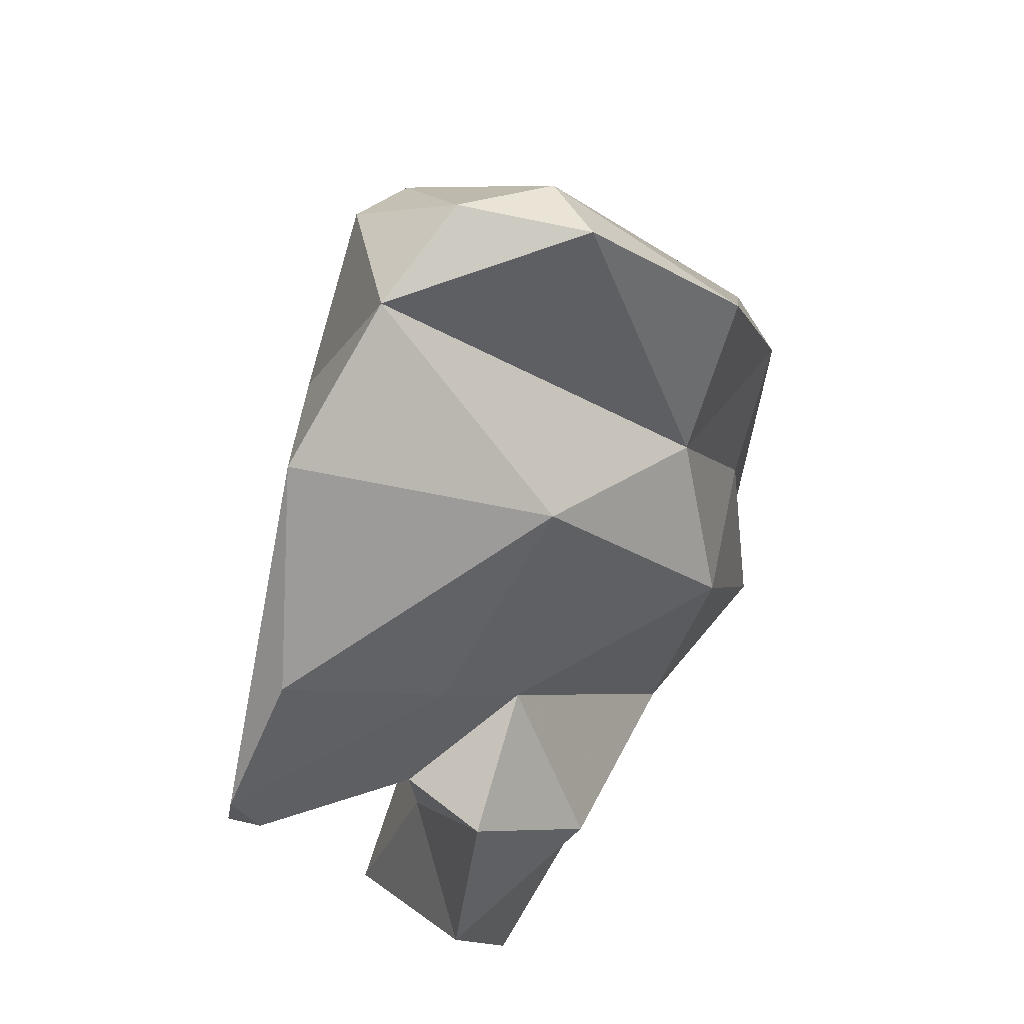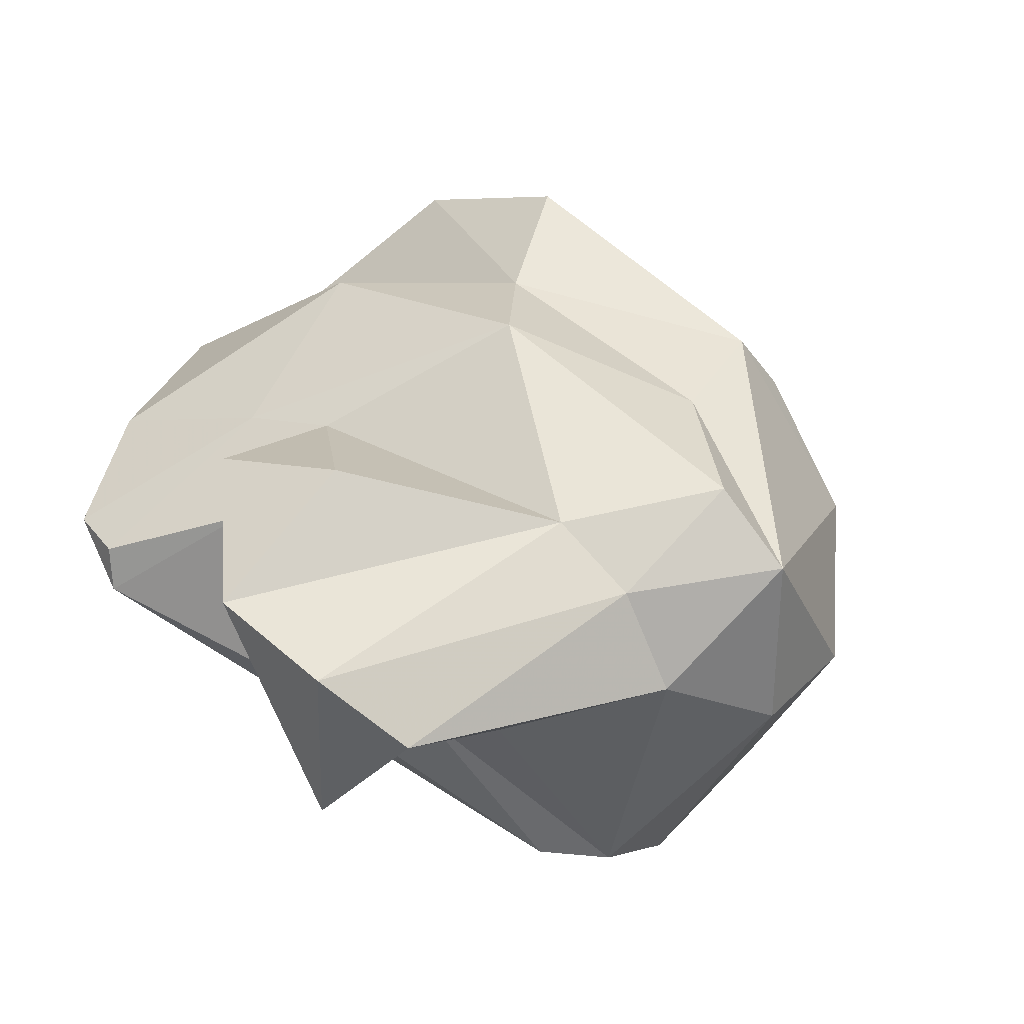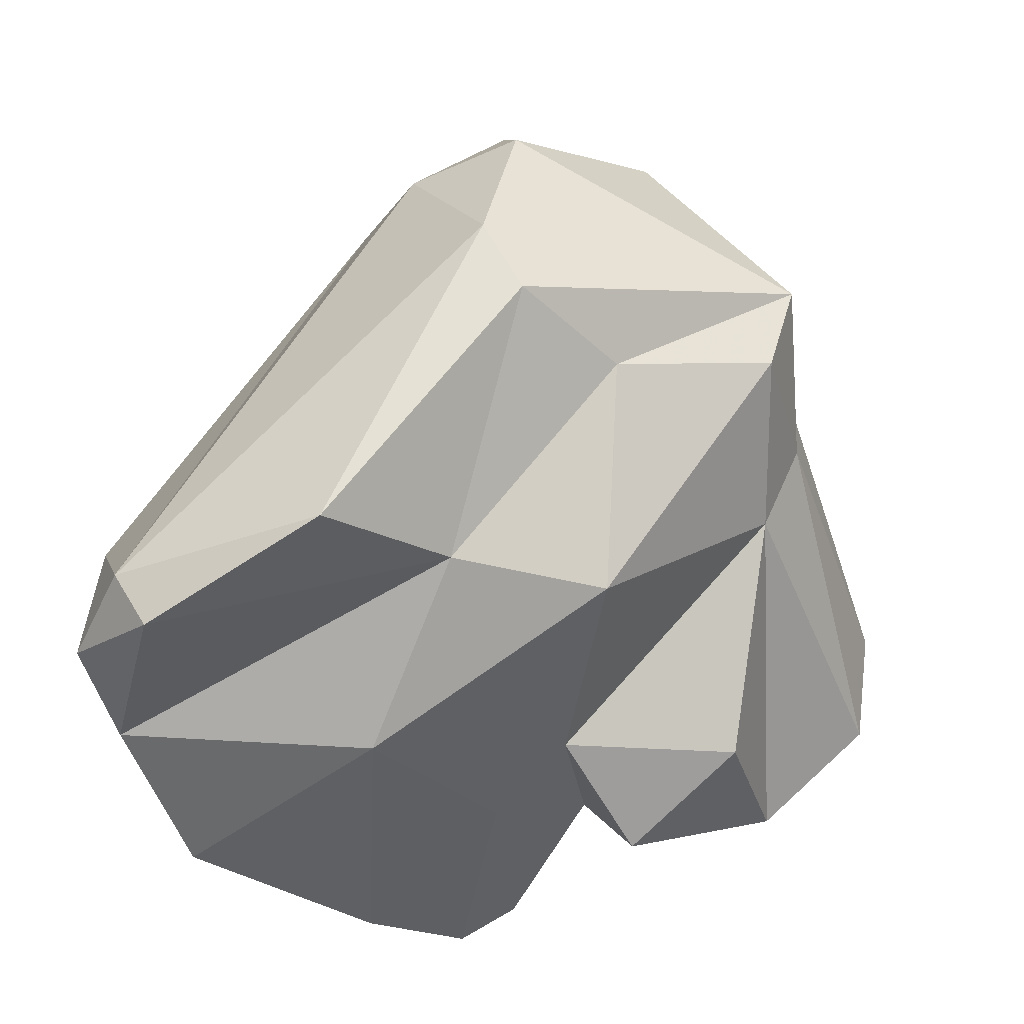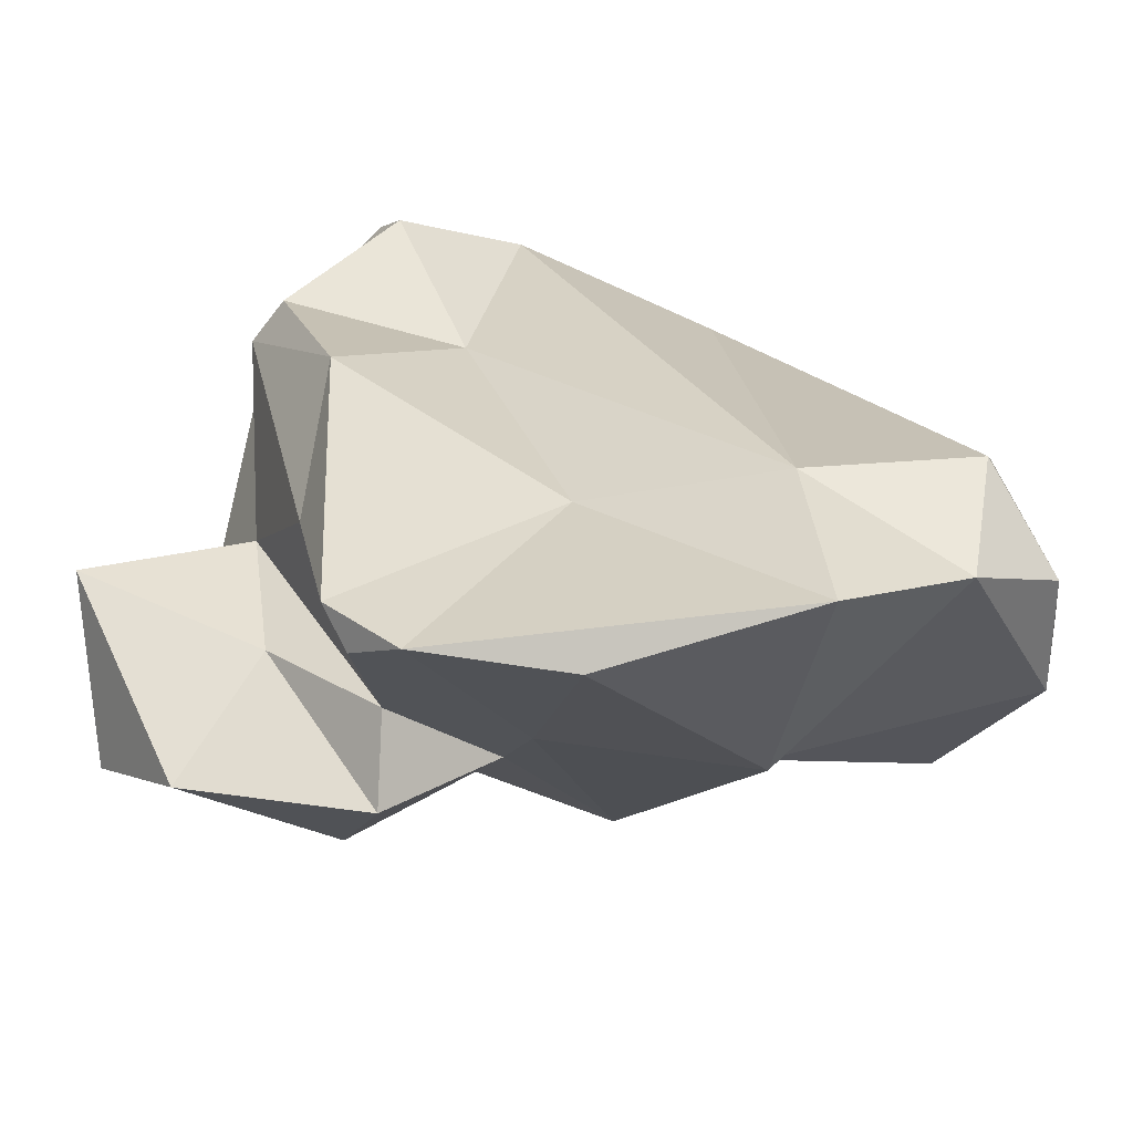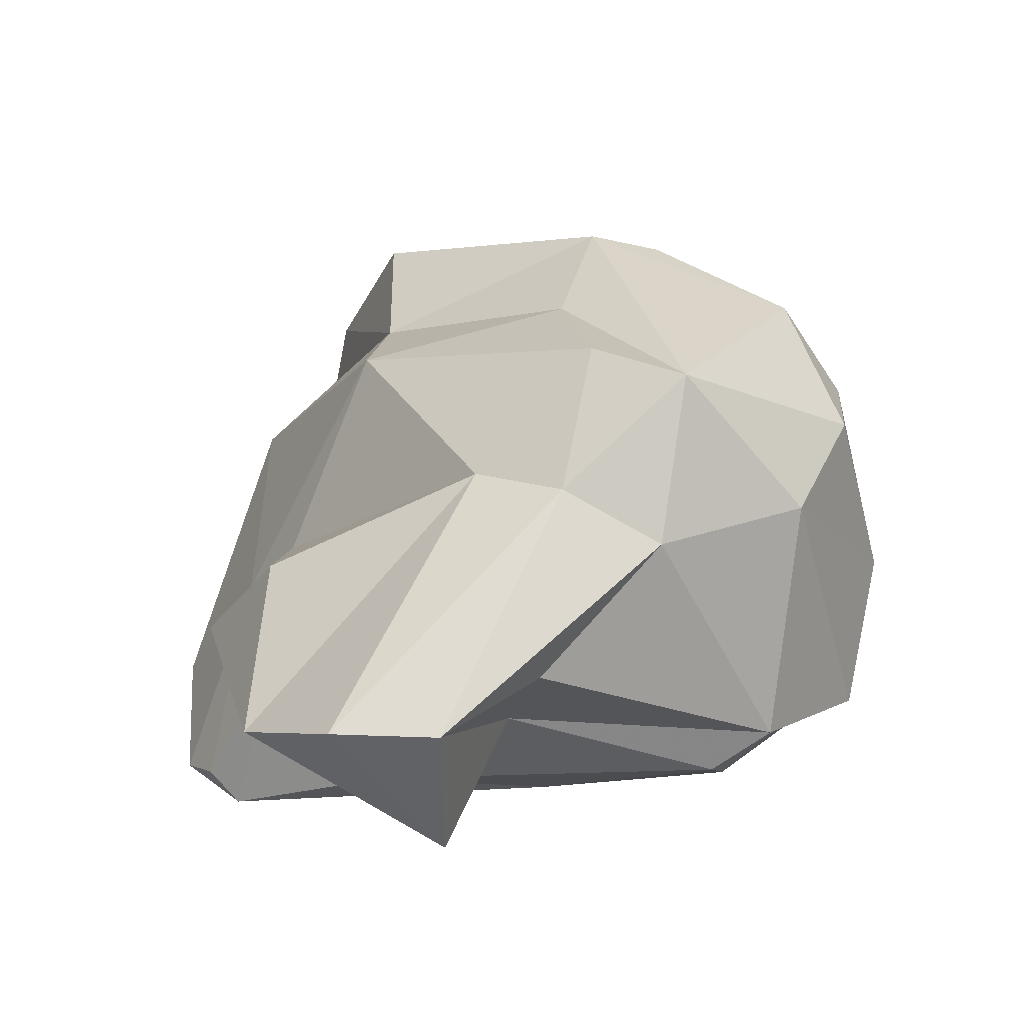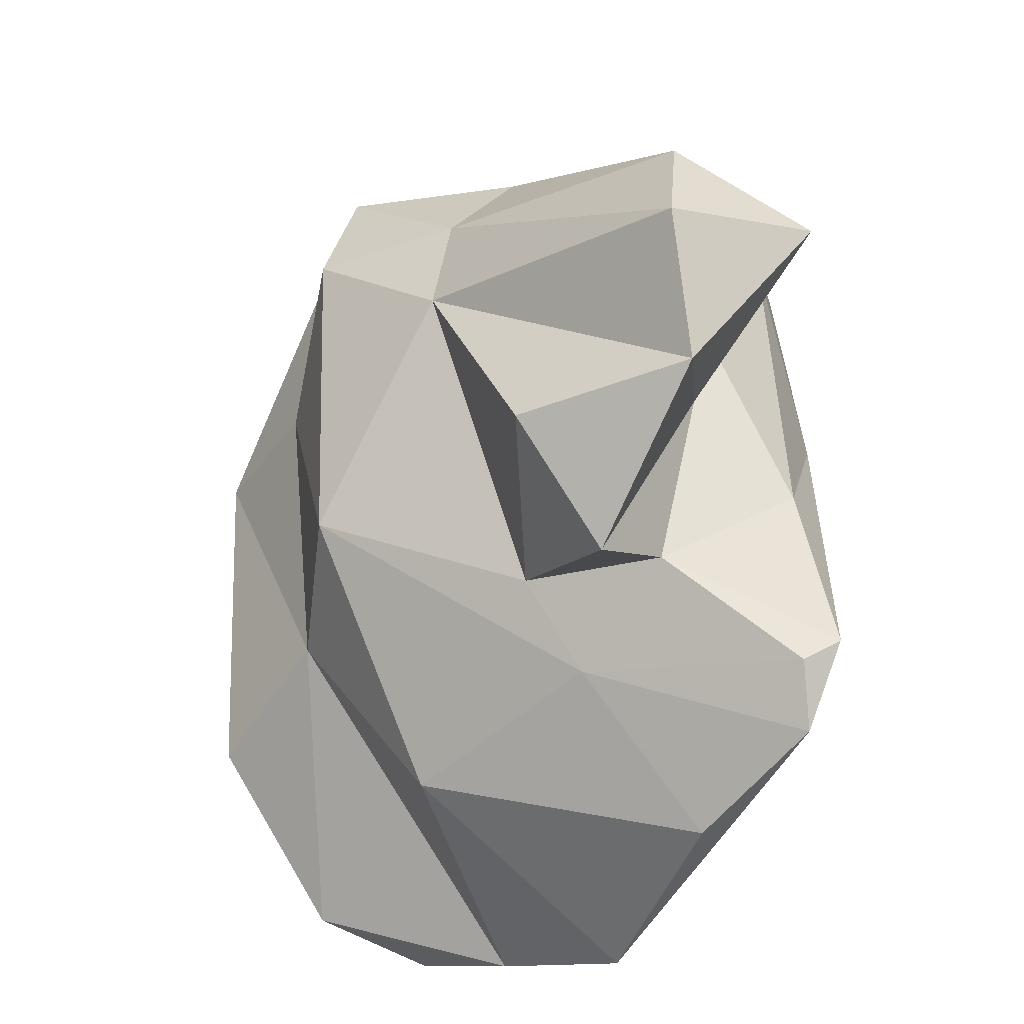
<metadata>
{"format":"obj","ext":"obj","renderer":"f3d","projection":"perspective","resolution":1024,"background":"white","views":[{"elev":-58.4,"azim":7.1,"up":"+Y"},{"elev":-60.7,"azim":54.7,"up":"+Z"},{"elev":-20.3,"azim":70.0,"up":"+Y"},{"elev":-51.3,"azim":-69.9,"up":"+Y"},{"elev":-70.7,"azim":94.7,"up":"+Z"},{"elev":-61.9,"azim":169.0,"up":"+Y"}]}
</metadata>
<code>
v 182 293 63.31
v 183.2 288.2 62.39
v 182.1 283.5 63.74
v 182.6 281.8 65.47
v 183.2 298.3 61.08
v 183.5 301 64.11
v 183.9 297.9 59.91
v 185 299.7 59.74
v 183.1 282.7 64
v 184.9 288.4 68.5
v 186.7 285.2 63.16
v 184.1 290.3 55.8
v 184.9 296.2 65.59
v 184.2 302.4 63.16
v 185.6 288.1 73.72
v 186.1 292.2 59.57
v 188.2 287.6 54.88
v 186.4 288.1 60.1
v 187.2 285 57.58
v 186.2 302.5 66.56
v 187.8 303.6 65.31
v 188.1 284.3 66.37
v 184.6 281.7 68.88
v 188.3 293.3 57.14
v 191.5 284.9 70.99
v 189.4 300.7 70.94
v 185.5 283 74.31
v 188.5 283.6 62.41
v 191.4 296.9 58.48
v 187.4 289 77.85
v 188 290.6 54.45
v 191.4 300.9 60.63
v 191 285.9 60.33
v 188.6 290.4 77.79
v 190.1 287.1 78.63
v 189.7 302.7 69.21
v 192.8 302.6 63.47
v 195.3 288.7 65.86
v 189.8 286 64.95
v 192.6 303 67.72
v 188 285.6 77
v 193 294.3 59.05
v 193.3 291.9 60.25
v 195.6 297.9 60.33
v 193.2 287.1 77.54
v 192.8 300.9 70.54
v 195 289.2 70.06
v 192.4 288.6 78.19
v 195.2 301.5 68.35
v 196.3 294.6 65.93
v 196.3 295.4 61.37
v 197 297.8 69.92
v 196.6 289.3 74
v 197.7 295.8 69.11
g foo
f 17 19 12
f 31 17 12
f 18 28 11
f 33 28 19
f 18 19 28
f 19 18 12
f 19 17 43
f 19 43 33
f 12 18 16
f 42 17 31
f 43 17 42
f 12 16 31
f 16 24 31
f 22 23 4
f 9 22 4
f 9 4 3
f 22 9 11
f 11 28 39
f 11 39 22
f 11 9 3
f 28 33 39
f 11 3 2
f 39 33 43
f 16 11 2
f 18 11 16
f 16 2 7
f 2 3 1
f 7 2 1
f 7 1 5
f 24 29 31
f 42 31 29
f 24 16 8
f 8 16 7
f 29 24 8
f 8 7 5
f 25 27 23
f 22 25 23
f 27 4 23
f 27 10 4
f 25 22 38
f 38 22 39
f 10 3 4
f 43 38 39
f 10 1 3
f 38 43 51
f 1 10 13
f 51 43 42
f 5 1 13
f 51 42 44
f 13 6 5
f 44 42 29
f 6 8 5
f 8 32 29
f 44 29 32
f 8 6 14
f 32 8 14
f 41 27 25
f 41 15 27
f 41 25 47
f 27 15 10
f 47 25 38
f 38 50 47
f 15 13 10
f 38 51 50
f 20 13 15
f 44 50 51
f 13 20 6
f 32 37 44
f 14 6 20
f 21 14 20
f 14 21 32
f 21 37 32
f 41 45 35
f 35 30 41
f 41 30 15
f 45 41 47
f 45 47 53
f 54 53 47
f 50 54 47
f 15 30 26
f 20 15 26
f 54 44 49
f 44 54 50
f 36 20 26
f 40 49 37
f 49 44 37
f 36 21 20
f 40 21 36
f 40 37 21
f 48 35 45
f 45 53 48
f 34 30 35
f 34 35 48
f 26 34 48
f 52 48 53
f 46 26 48
f 52 46 48
f 53 54 52
f 34 26 30
f 49 46 52
f 49 52 54
f 36 26 46
f 40 36 46
f 40 46 49
g

</code>
